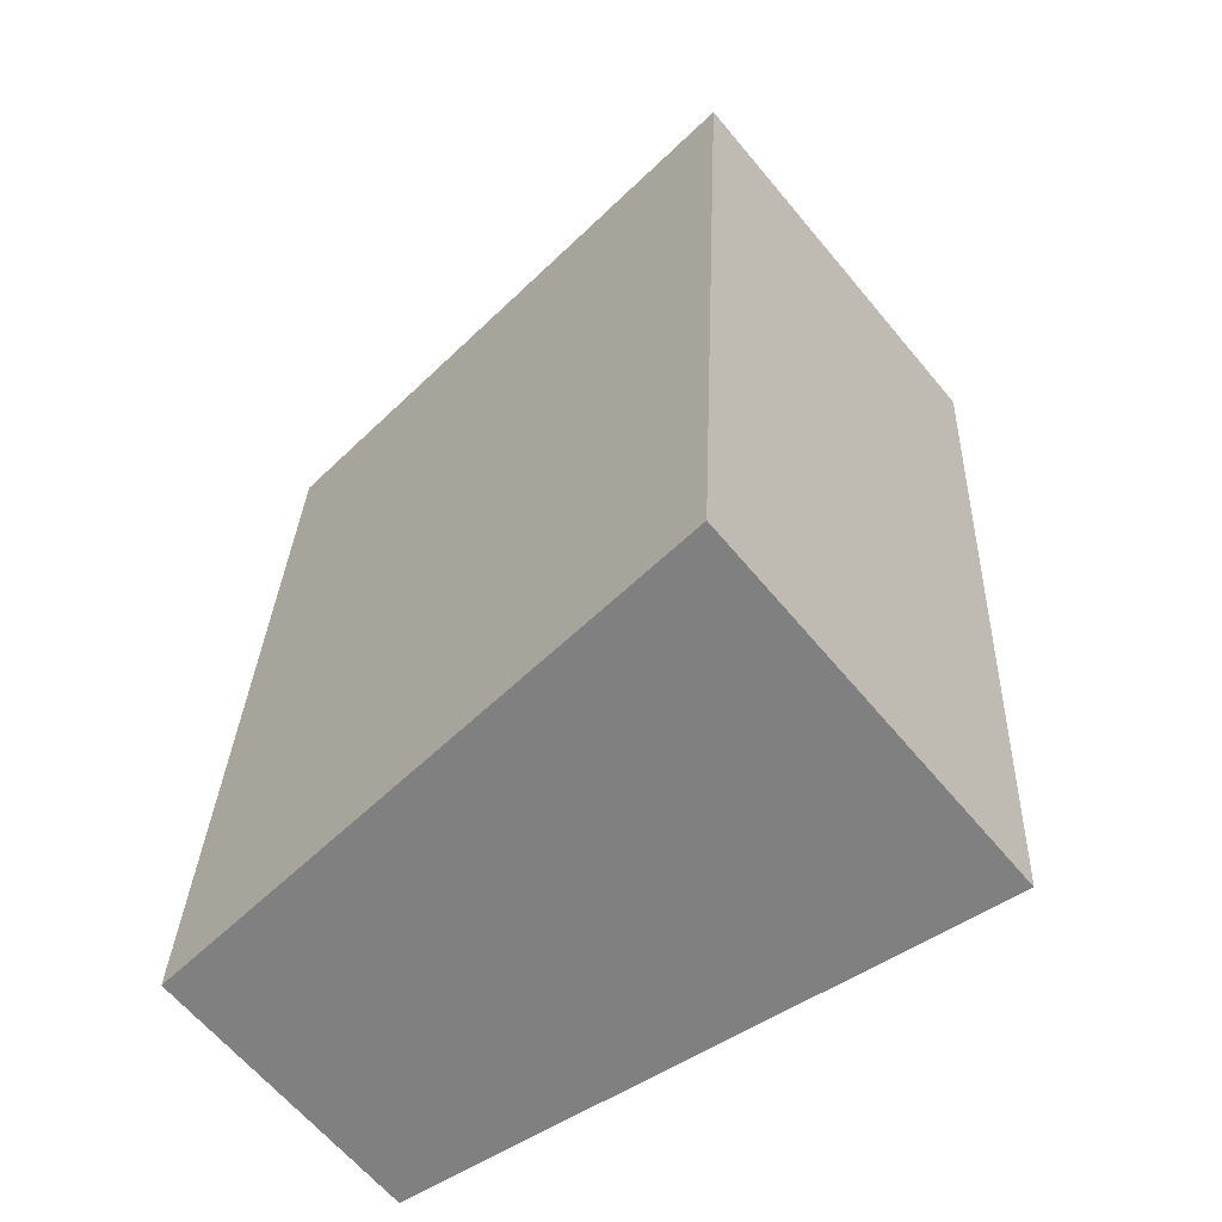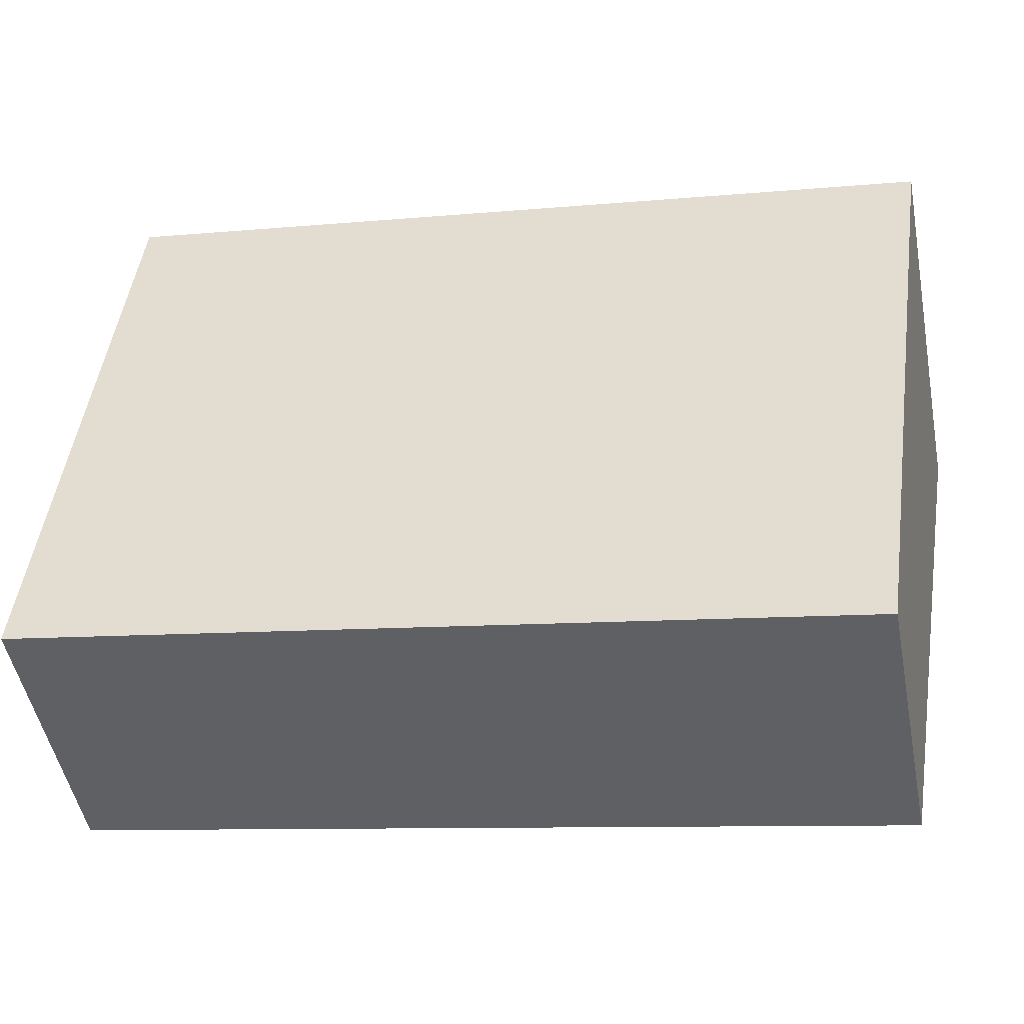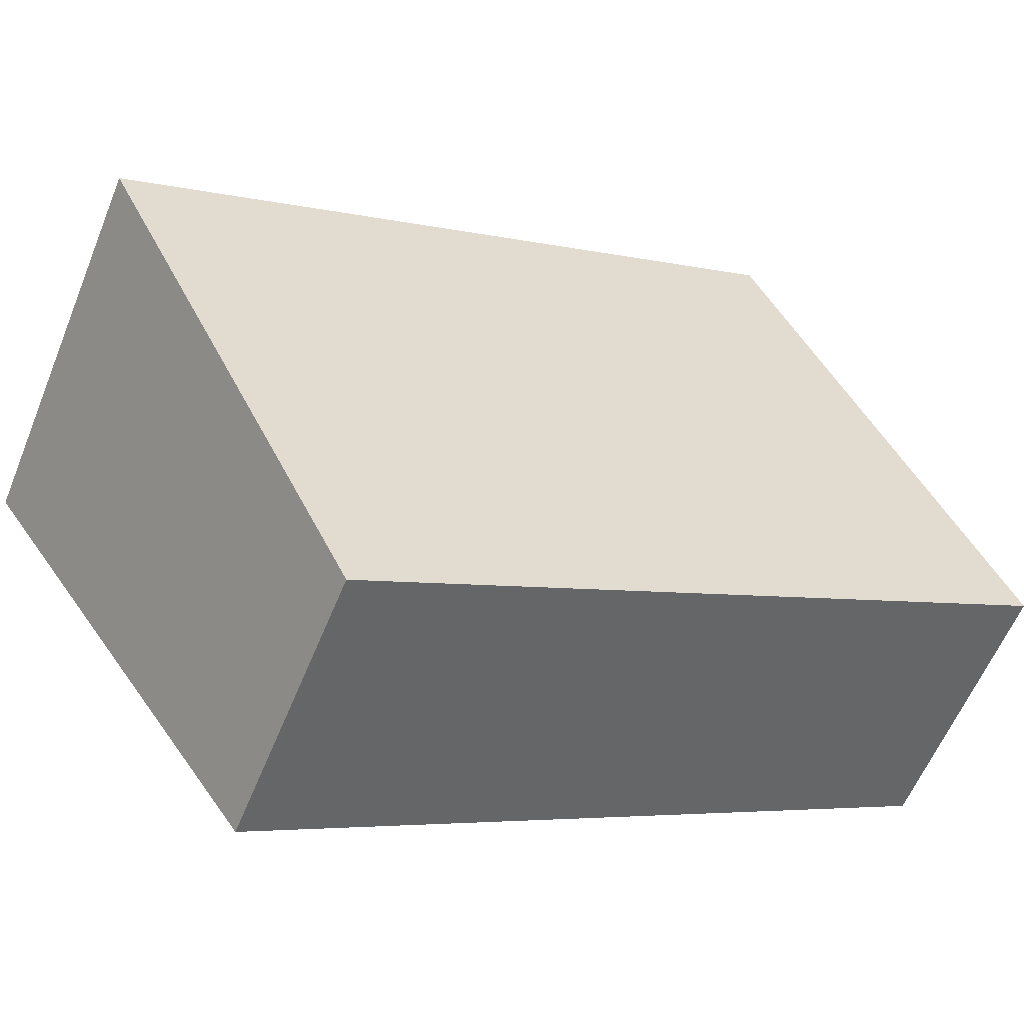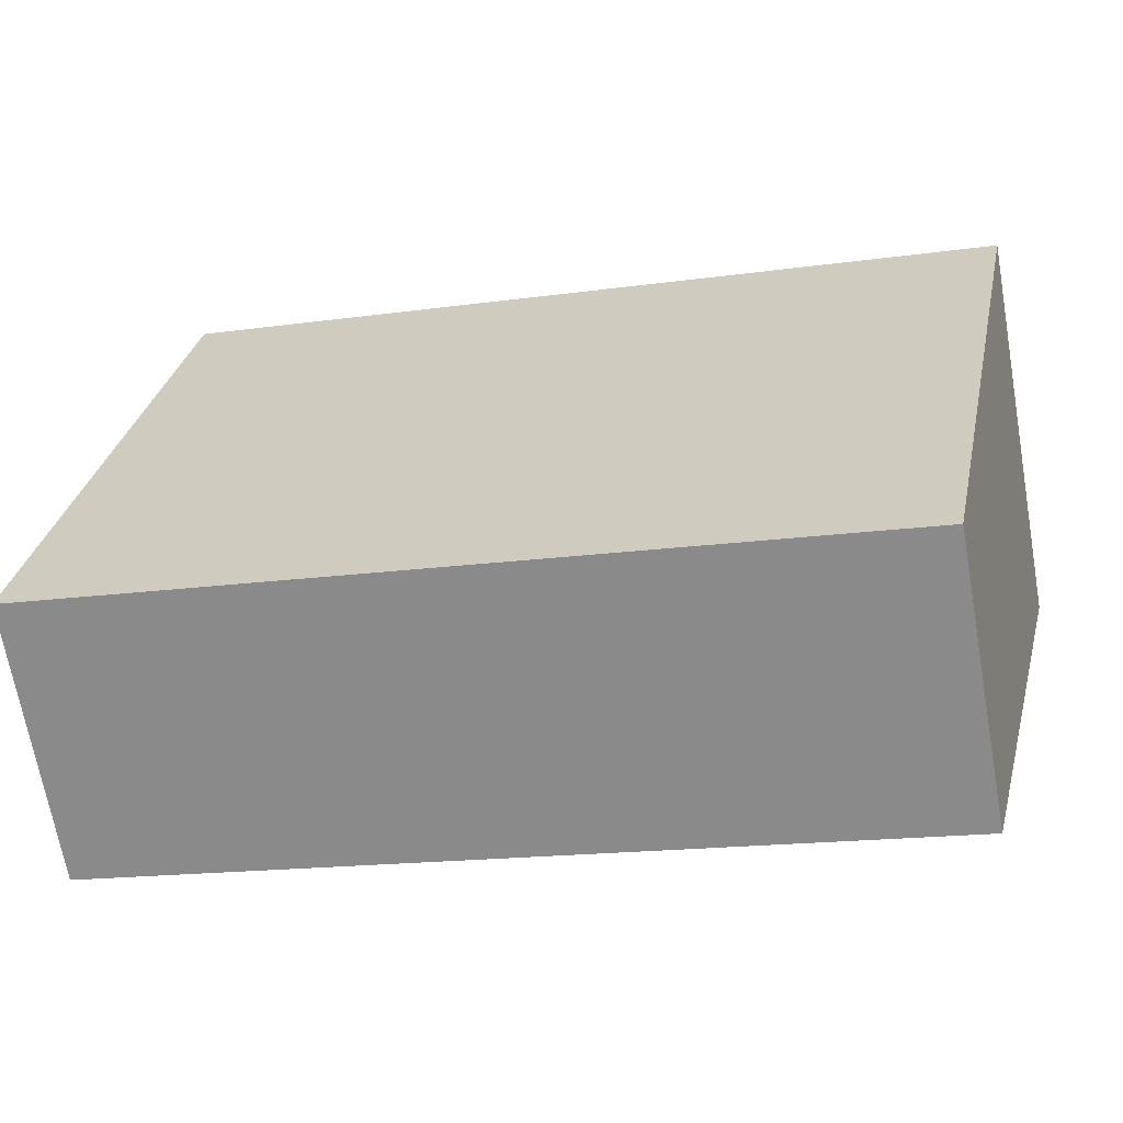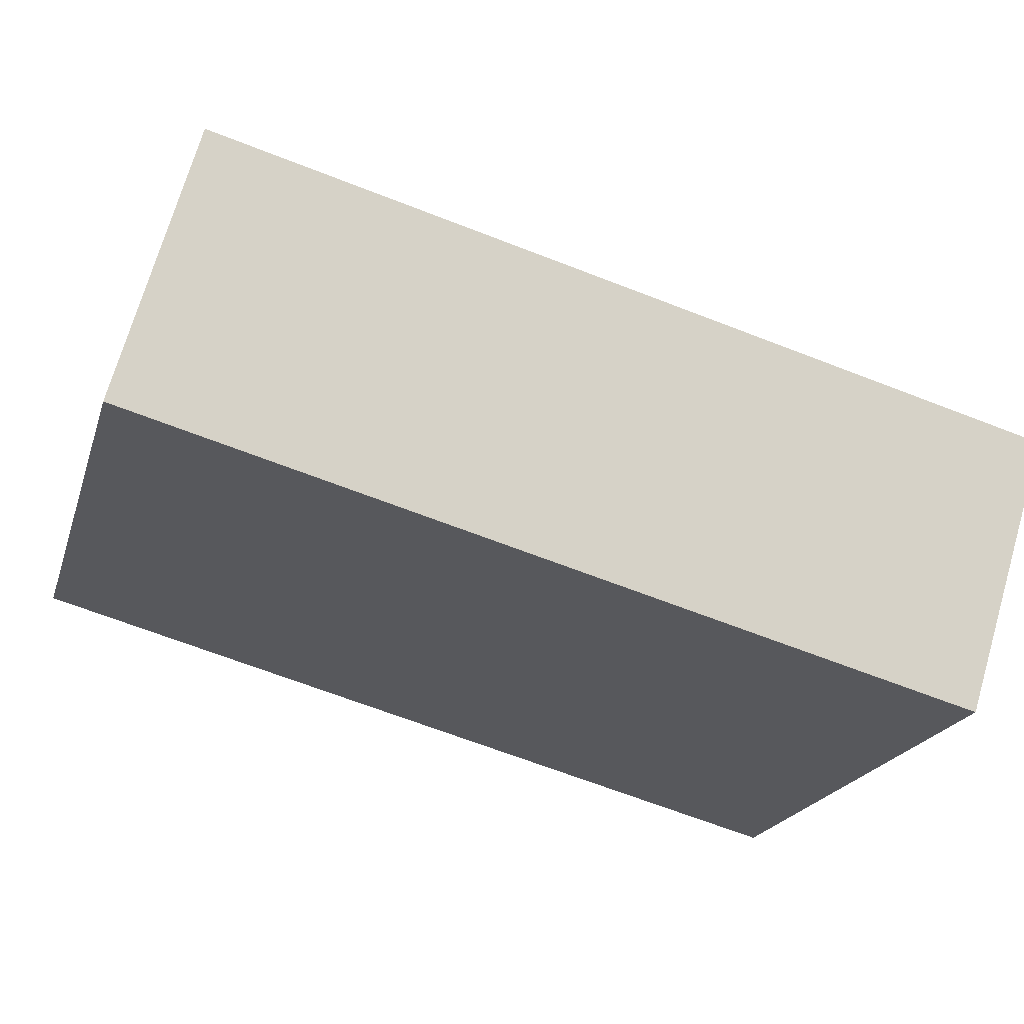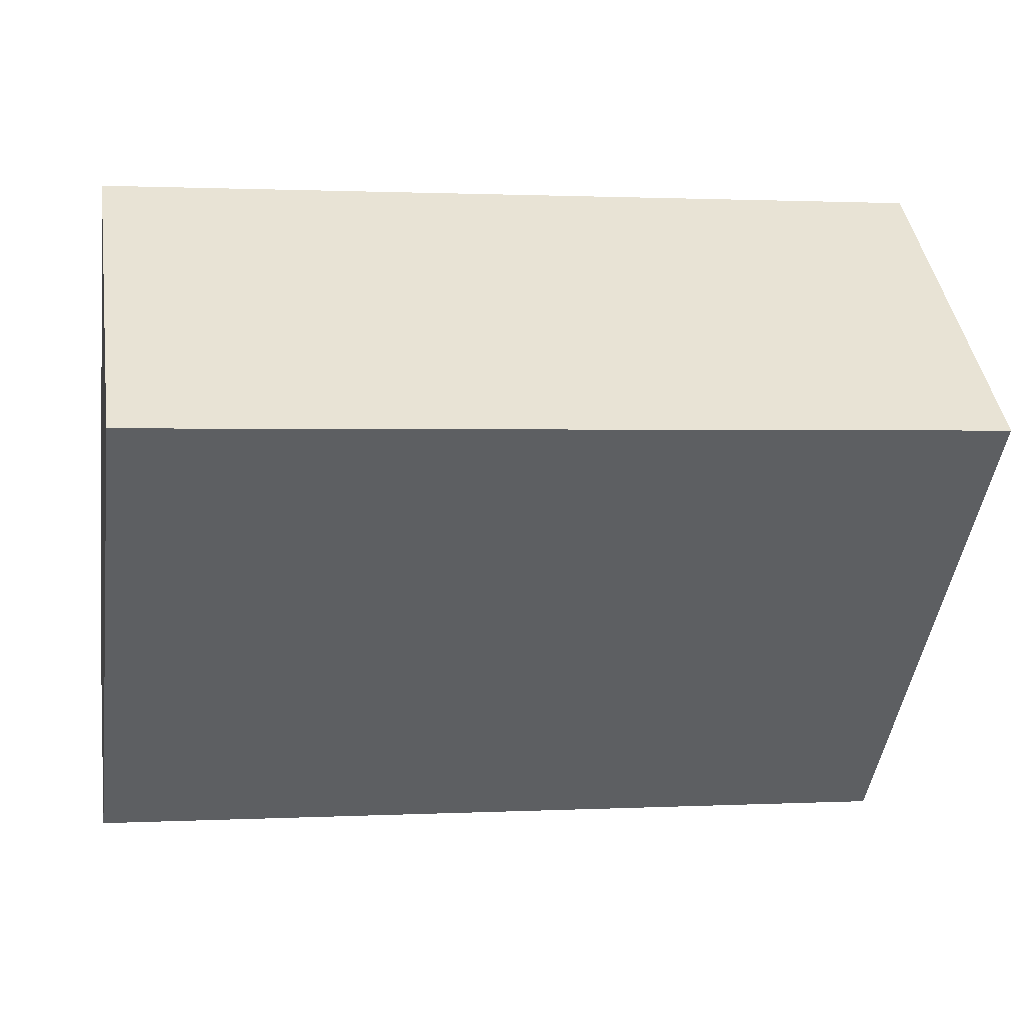
<metadata>
{"format":"obj","ext":"obj","renderer":"f3d","projection":"perspective","resolution":1024,"background":"white","views":[{"elev":29.6,"azim":92.2,"up":"+Z"},{"elev":-9.2,"azim":-165.8,"up":"+Y"},{"elev":-4.8,"azim":-37.2,"up":"+Z"},{"elev":-16.7,"azim":16.0,"up":"+Z"},{"elev":-66.9,"azim":158.7,"up":"+Y"},{"elev":1.3,"azim":-10.7,"up":"+Y"}]}
</metadata>
<code>
o Cylinder.005
v 0.1793 0.07862 0.07524
v 0.1793 0.09223 0.05865
v 0.133 0.09223 0.05865
v 0.1793 0.05597 0.0526
v 0.1793 0.0656 0.04086
v 0.133 0.07862 0.07524
v 0.133 0.0656 0.04086
v 0.133 0.05597 0.0526
f 5 4 1 2
f 7 3 6 8
f 5 2 3 7
f 2 1 6 3
f 1 4 8 6
f 4 5 7 8

</code>
